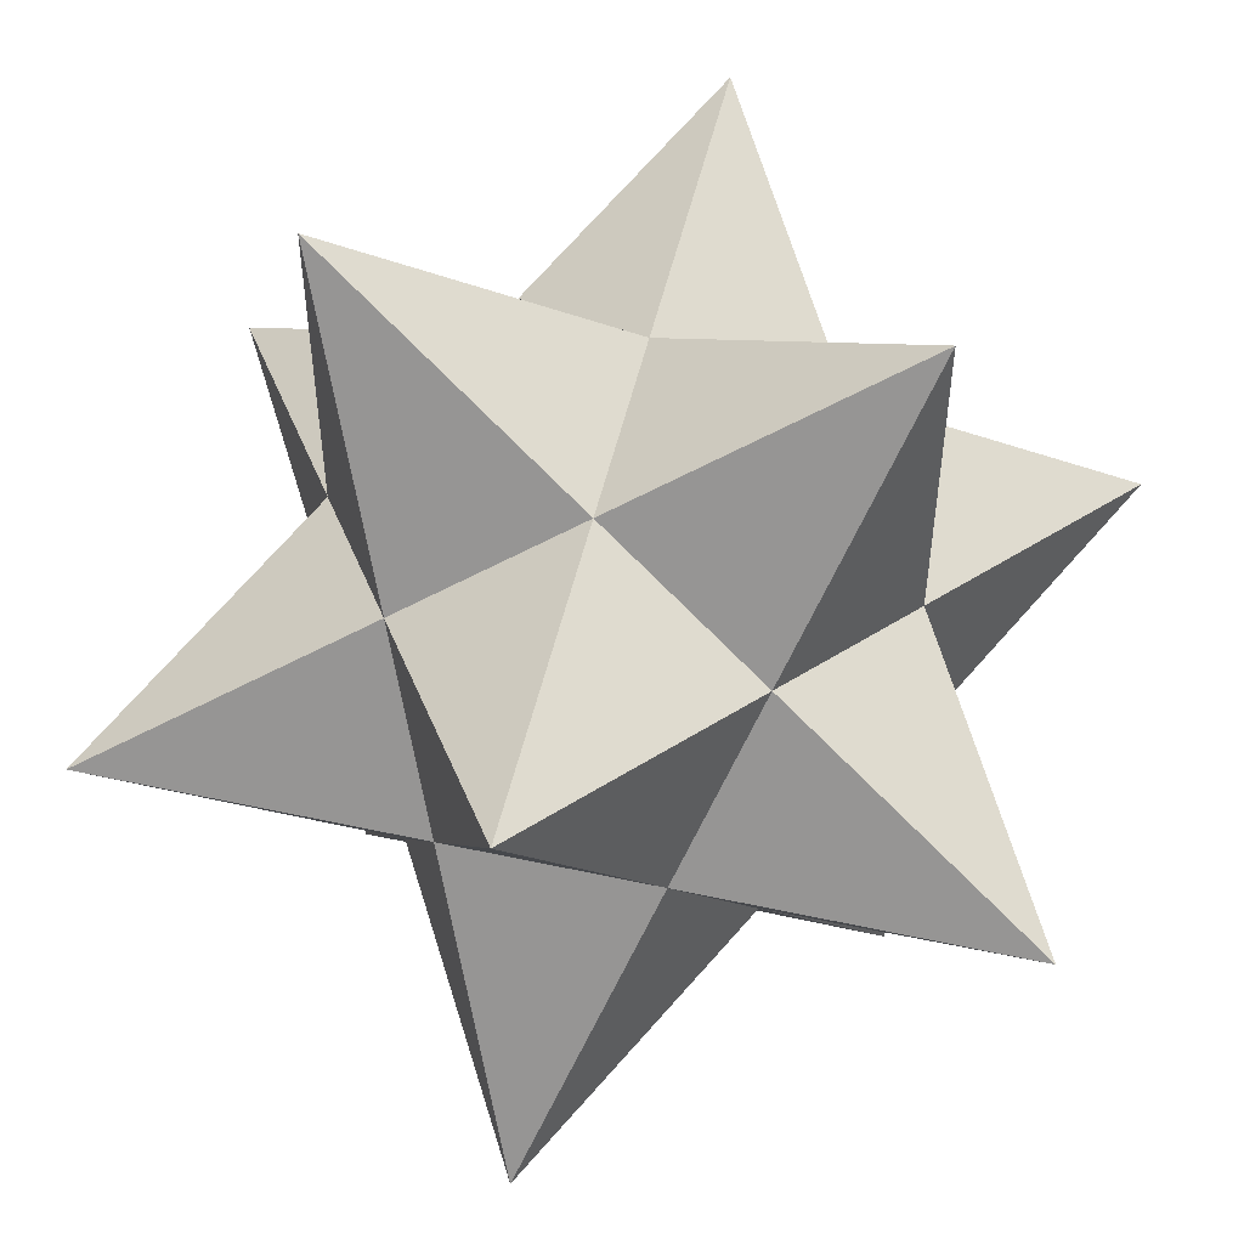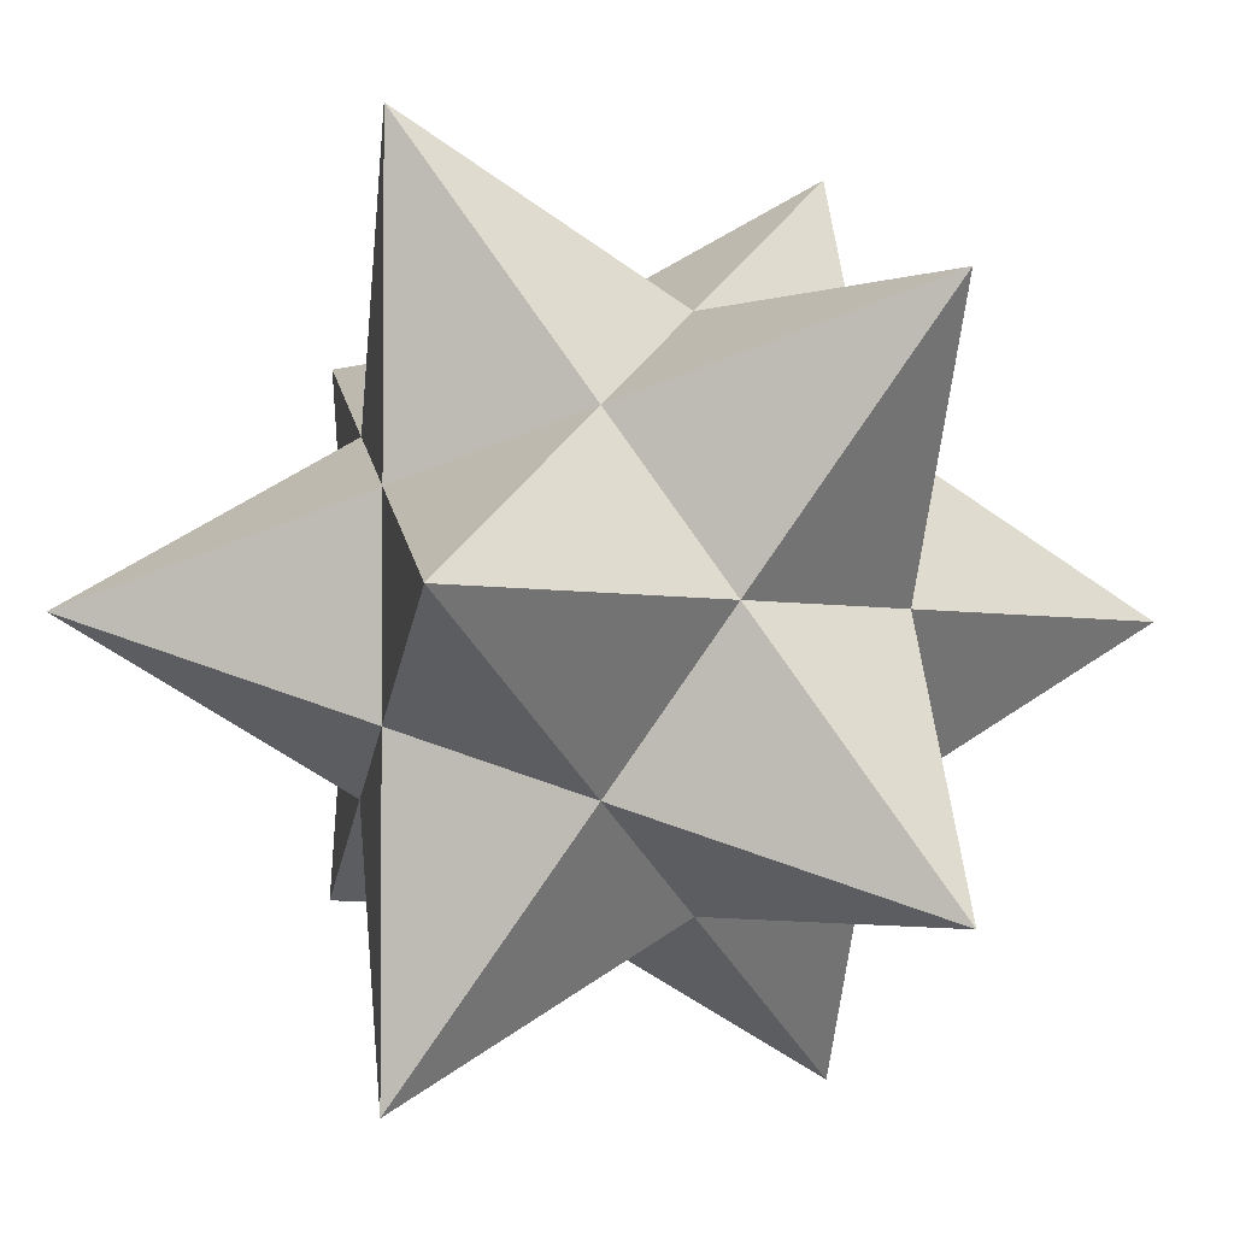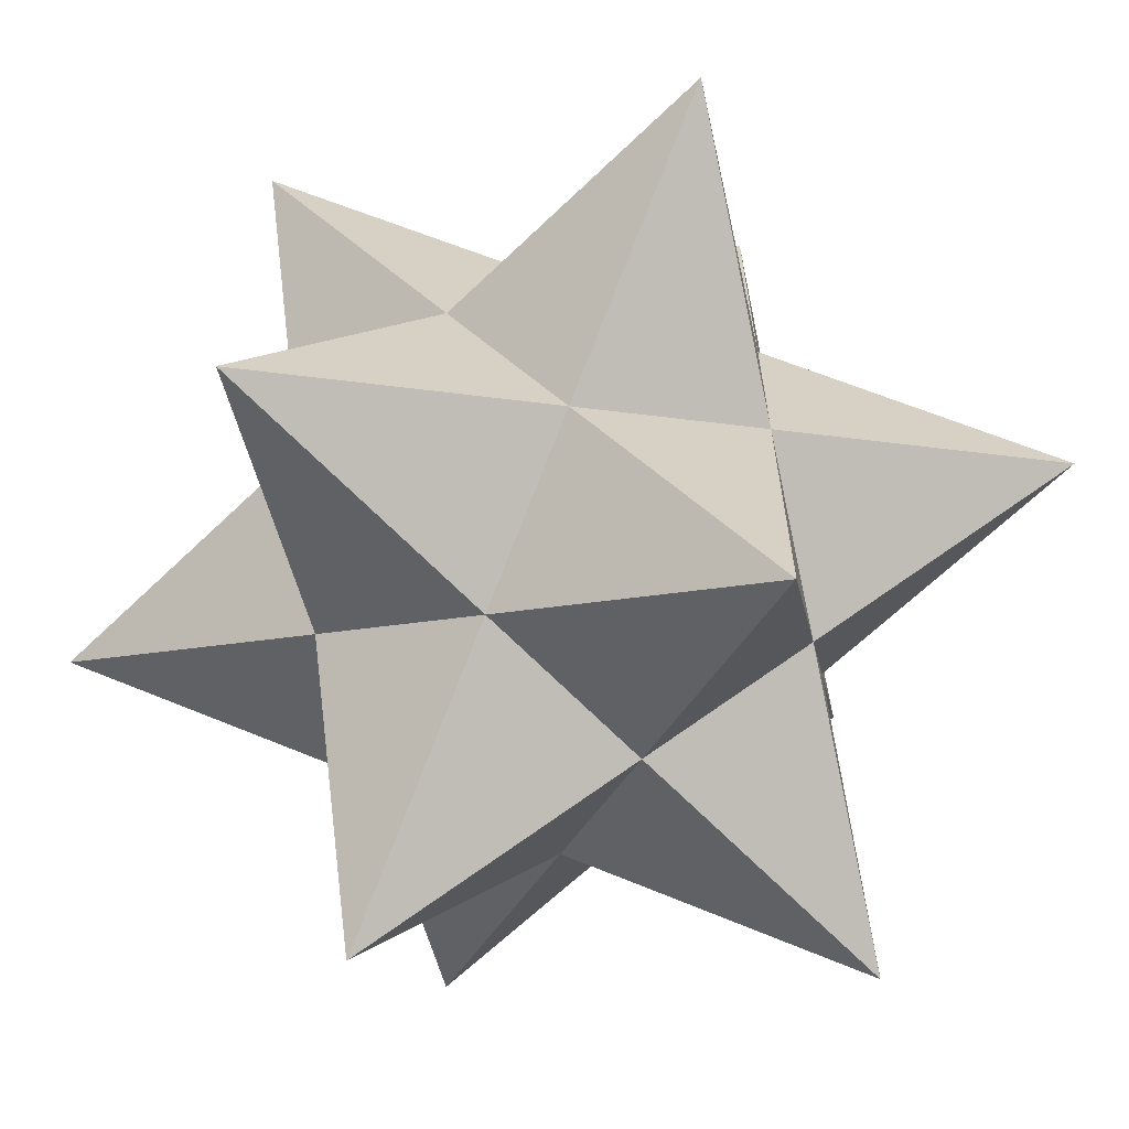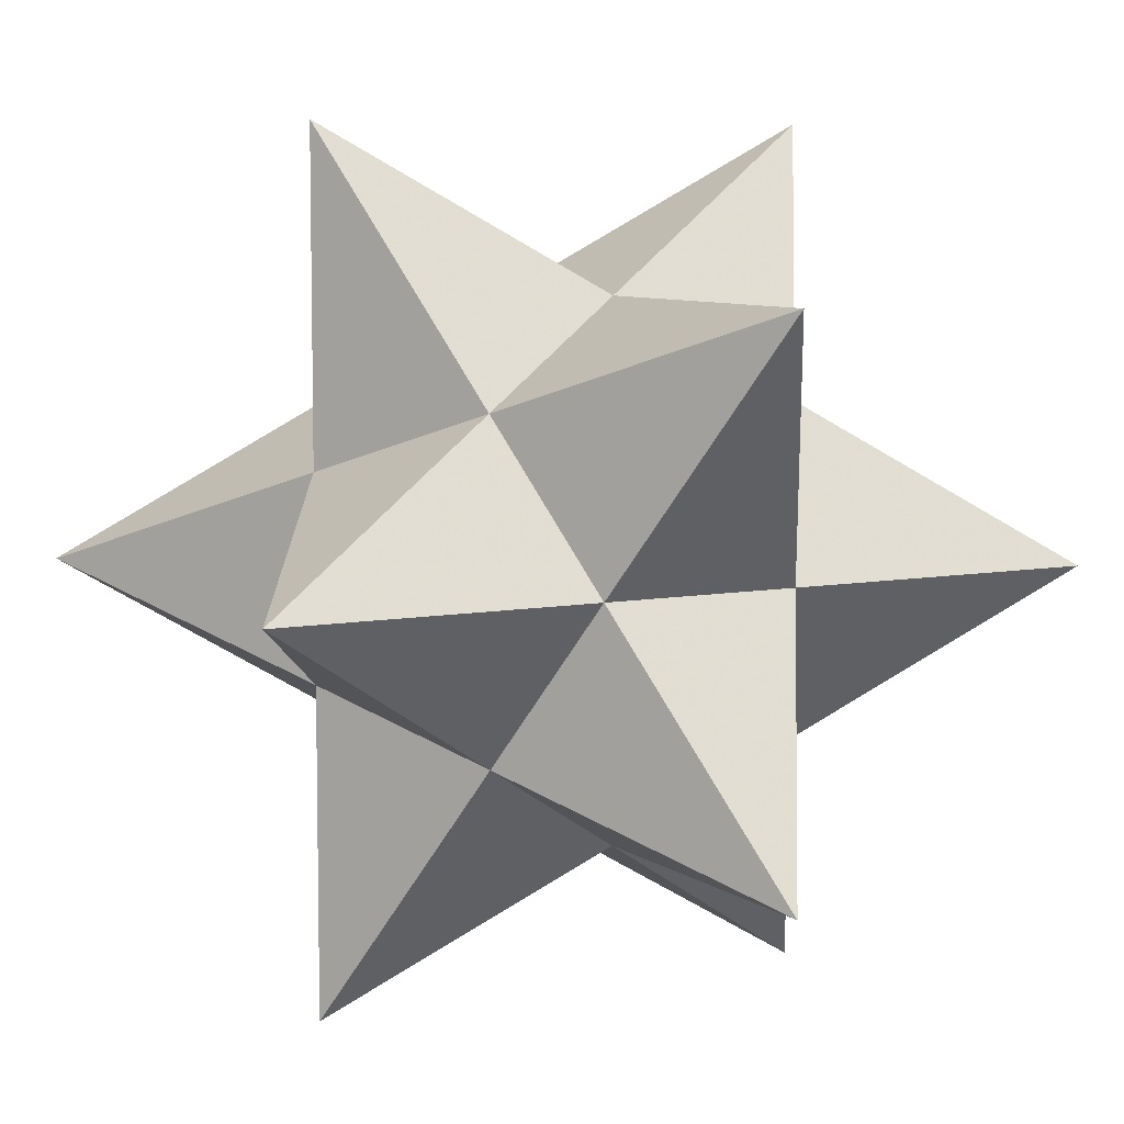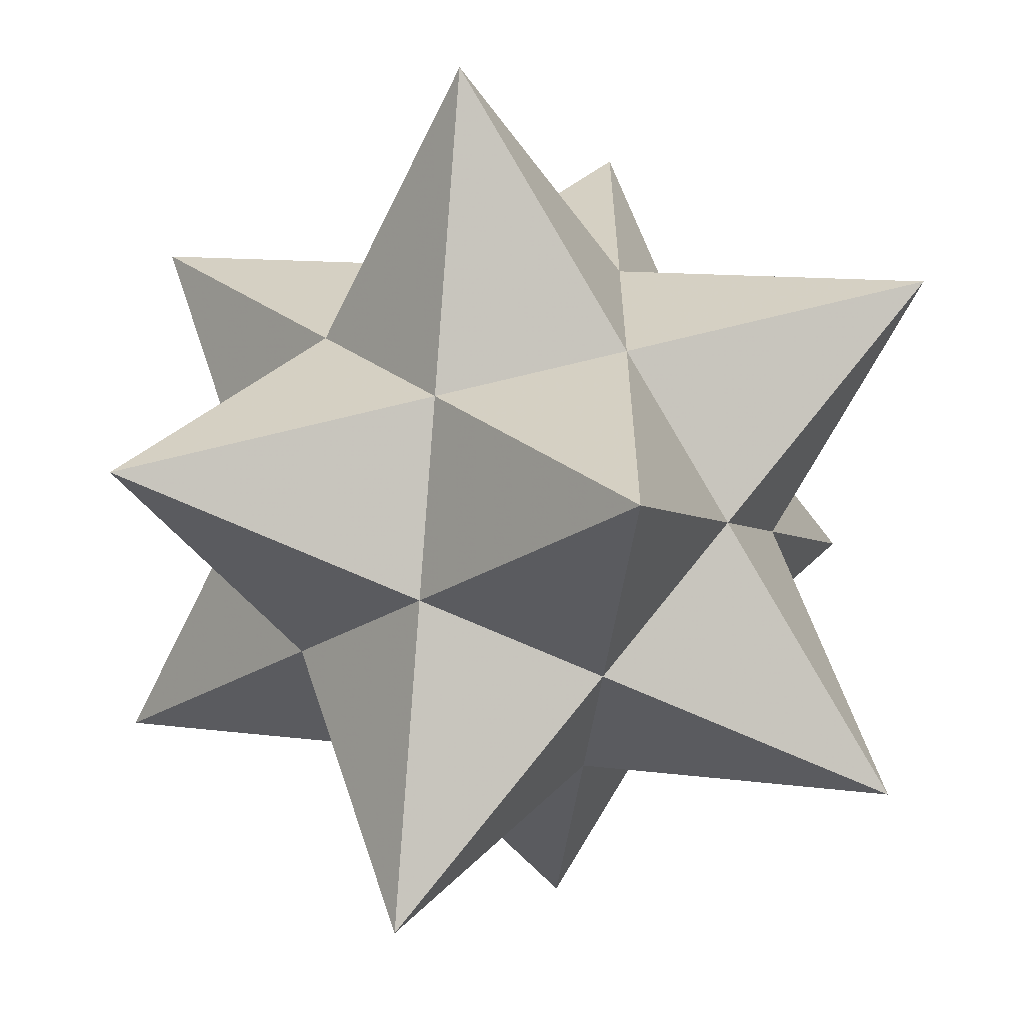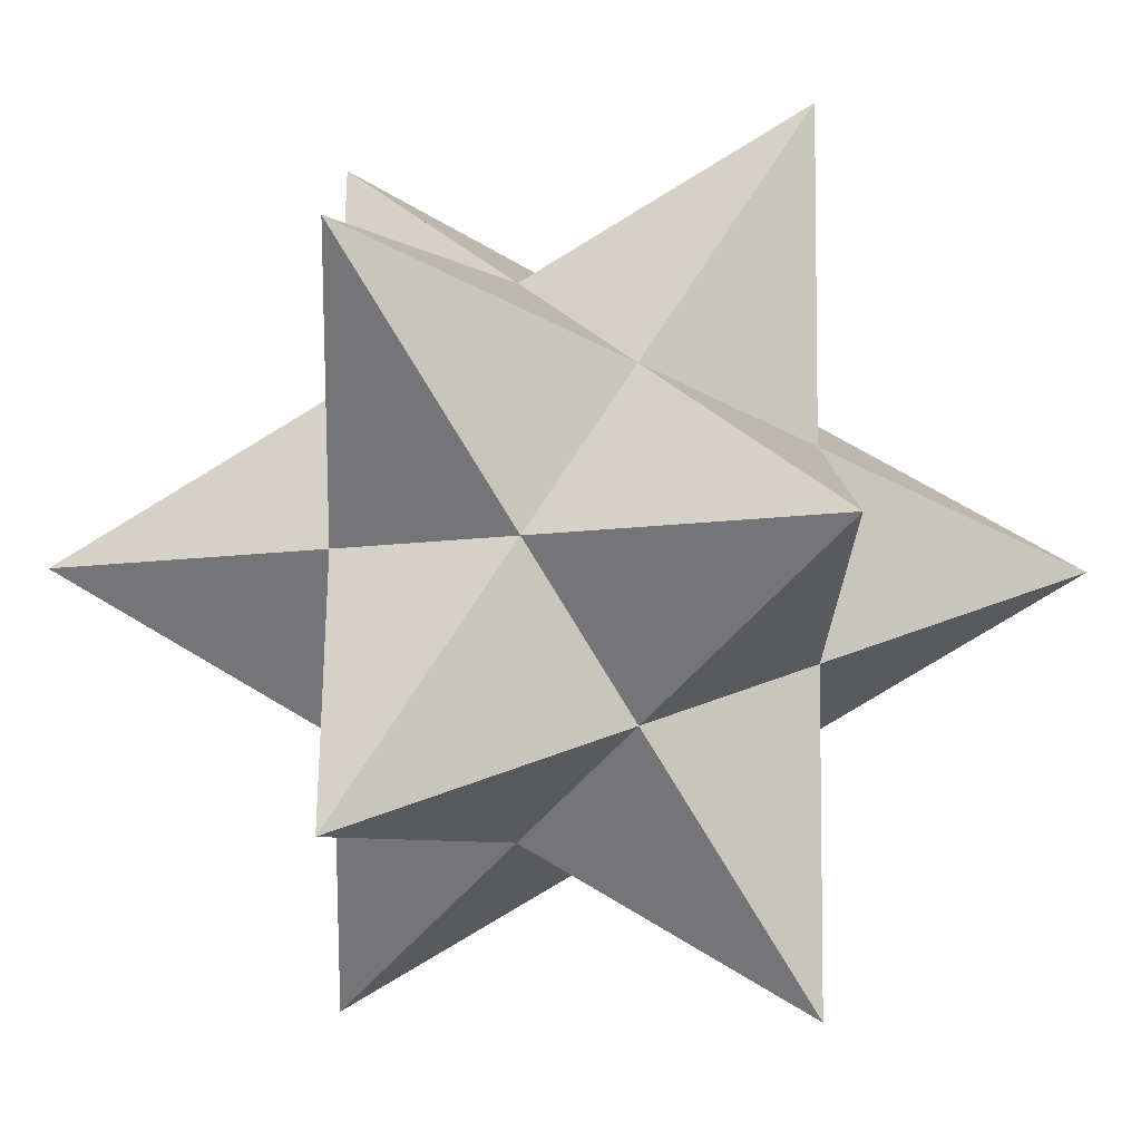
<metadata>
{"format":"obj","ext":"obj","renderer":"f3d","projection":"perspective","resolution":1024,"background":"white","views":[{"elev":52.4,"azim":13.2,"up":"+Z"},{"elev":-3.0,"azim":-41.7,"up":"+Z"},{"elev":-65.3,"azim":-46.0,"up":"+Y"},{"elev":7.4,"azim":61.5,"up":"+Y"},{"elev":-61.6,"azim":154.2,"up":"+Y"},{"elev":-6.3,"azim":-60.2,"up":"+Y"}]}
</metadata>
<code>
v 0 0.5  0.309
v 0 -0.5 -0.309
v 0 -0.5  0.309
v 0.5 -0.309 0
v -0.5 -0.309 0
v 0.5  0.309 0
v -0.5  0.309 0
v -0.309 0 0.5
v -0.309 0 -0.5
v  0.309 0 0.5
v  0.309 0 -0.5
v 0 0.5 -0.309
v 0 0 -0.309
v -0.25 0.09549 -0.1545
v -0.1545 0.25 0.09549
v 0 0 0.309
v -0.1545 -0.25 -0.09549
v 0.1545 -0.25 0.09549
v 0.1545 0.25 -0.09549
f 19 11 7 6 9 1
f 19 1 4 12 10 11
f 13 2 7 11 5 12
f 13 12 4 9 6 2
f 14 5 1 9 8 12
f 16 3 6 8 4 1
f 16 1 5 10 7 3
f 17 3 7 2 8 9
f 17 9 4 5 11 3
f 18 2 6 3 11 10
f 18 10 5 4 8 2
f 15 8 6 7 10 12

</code>
